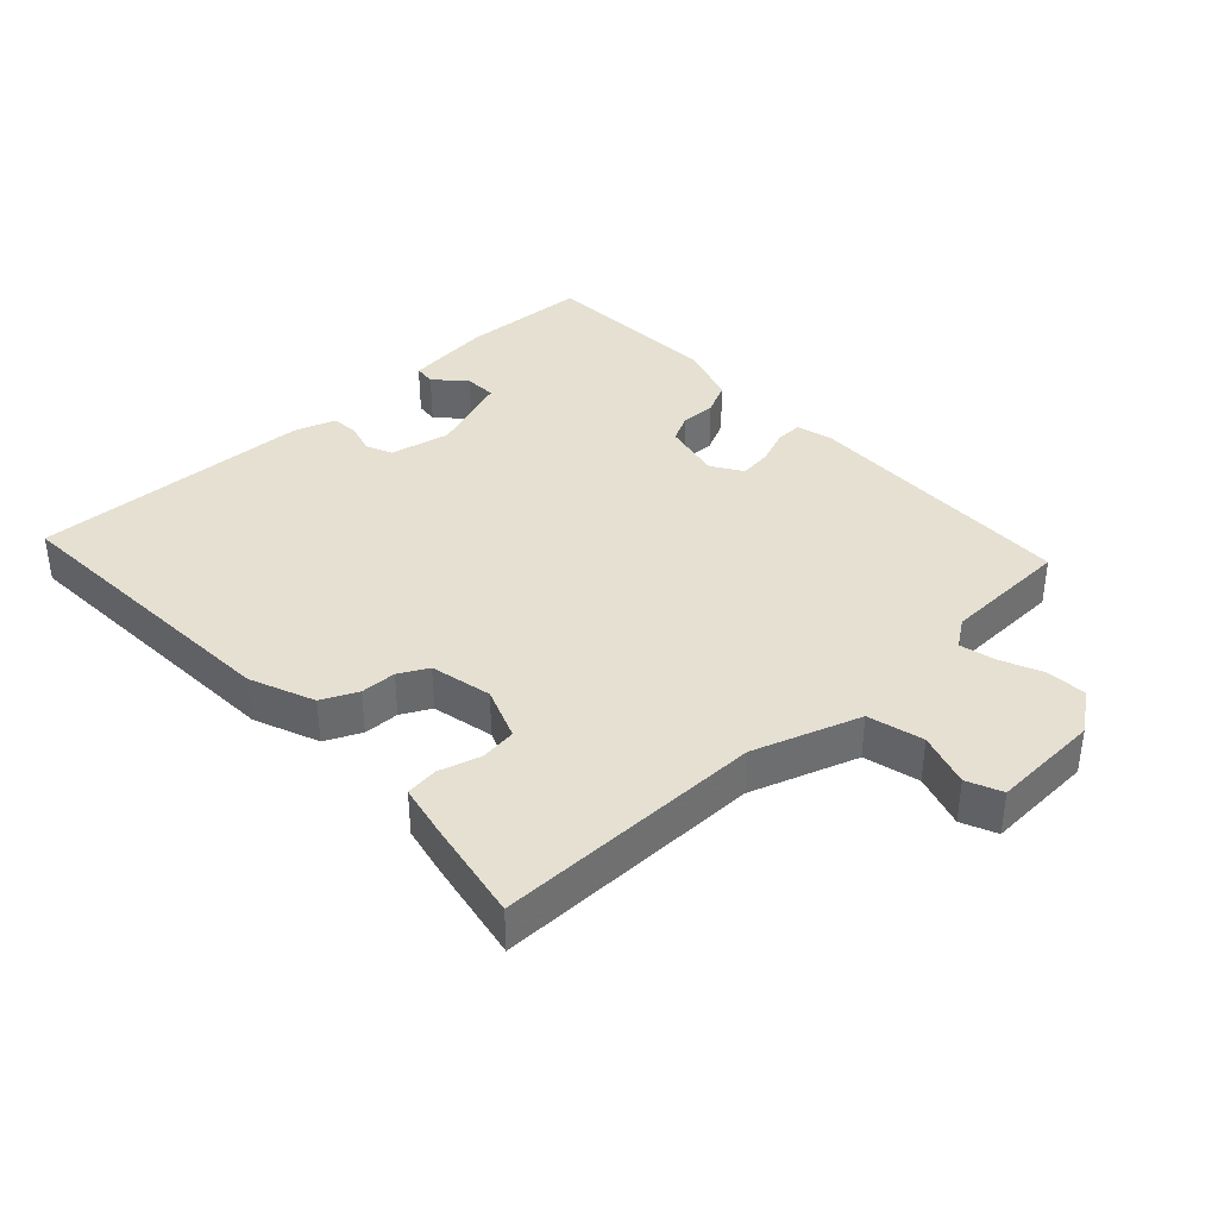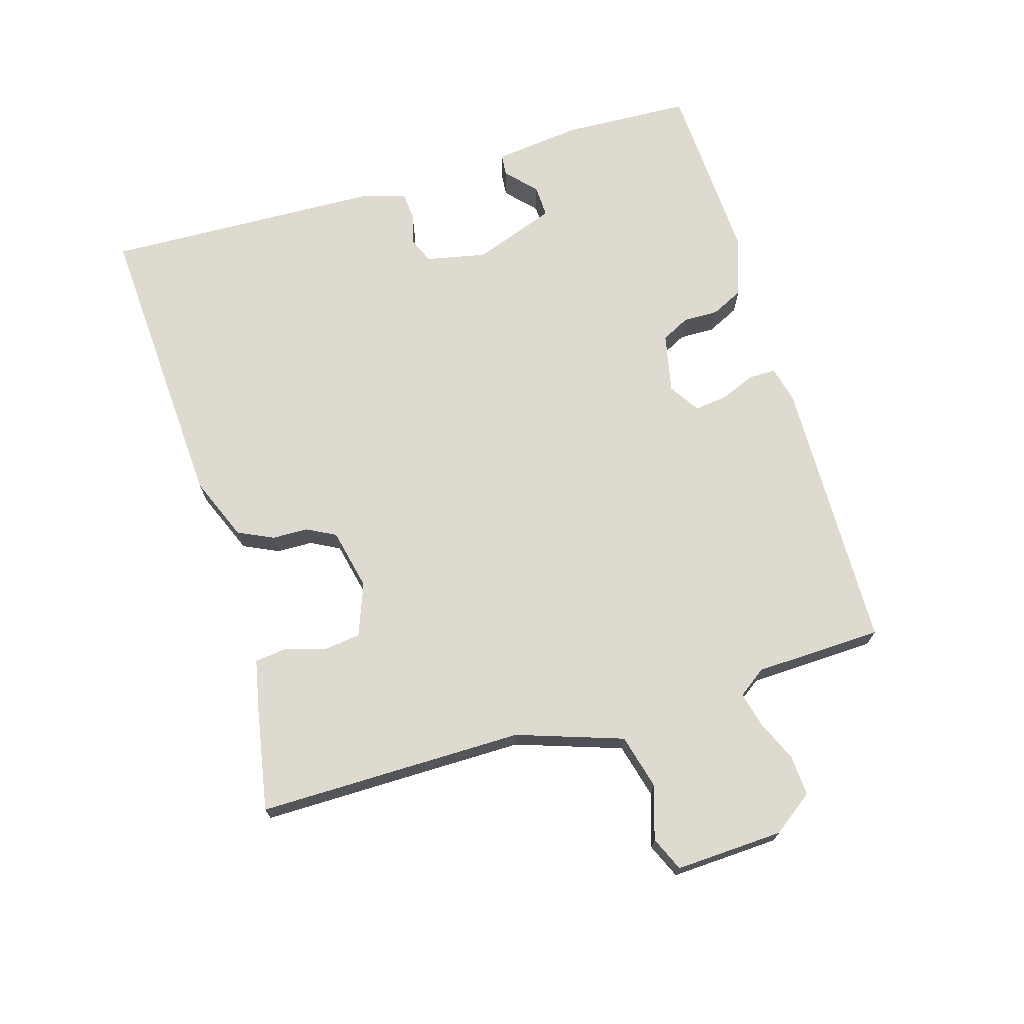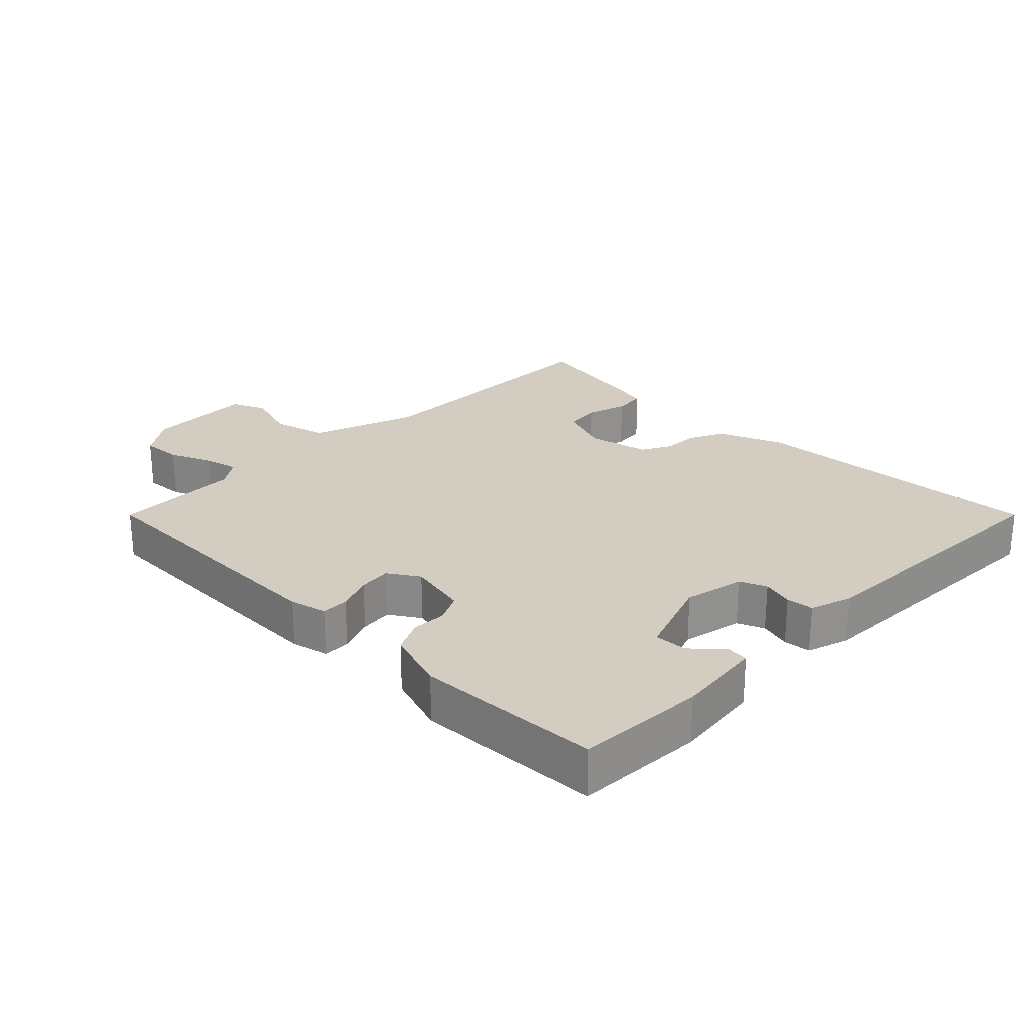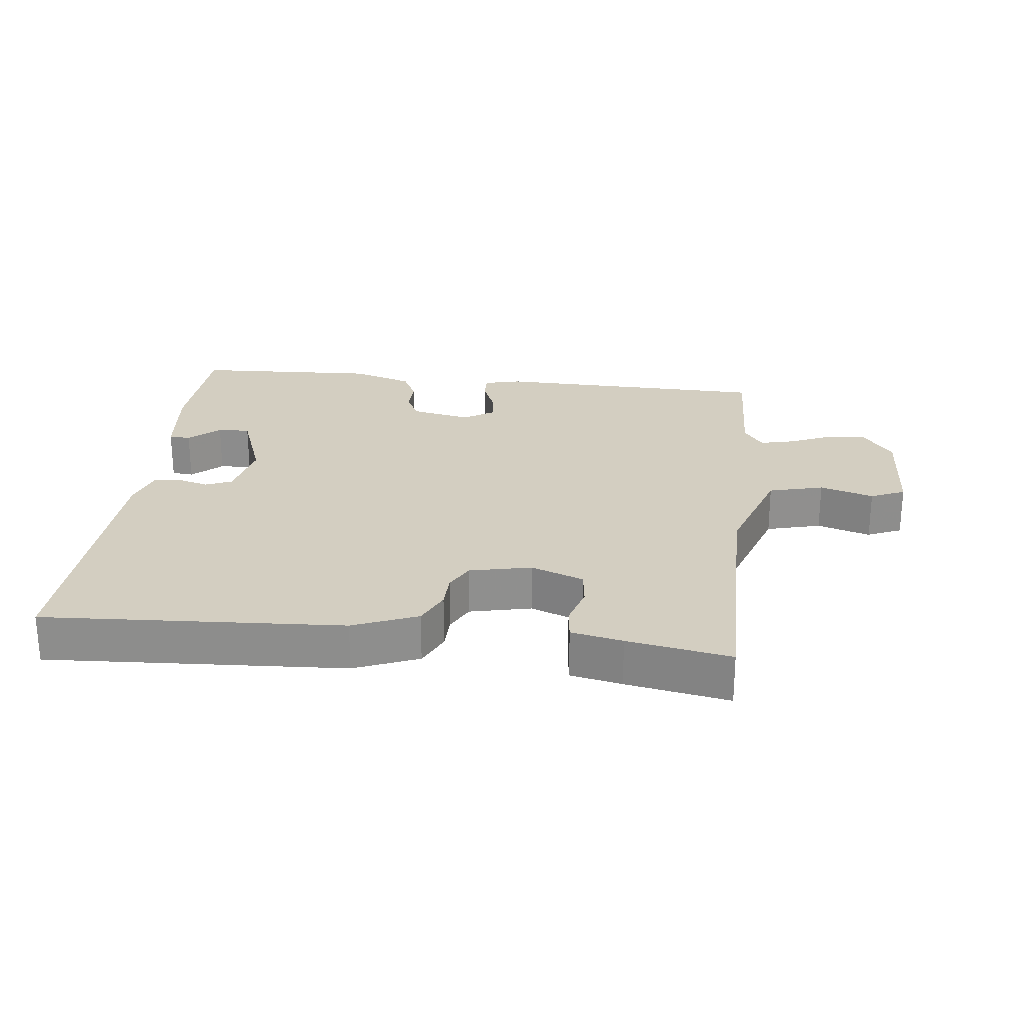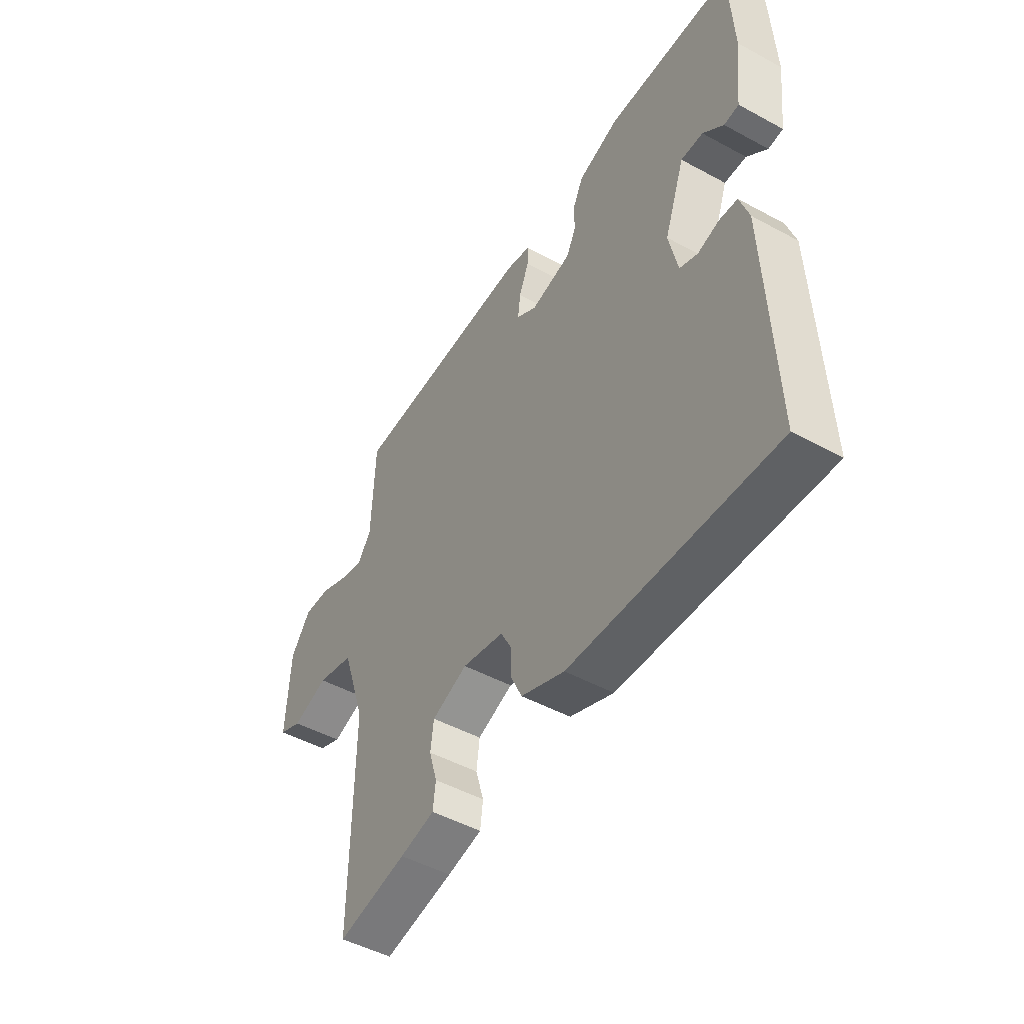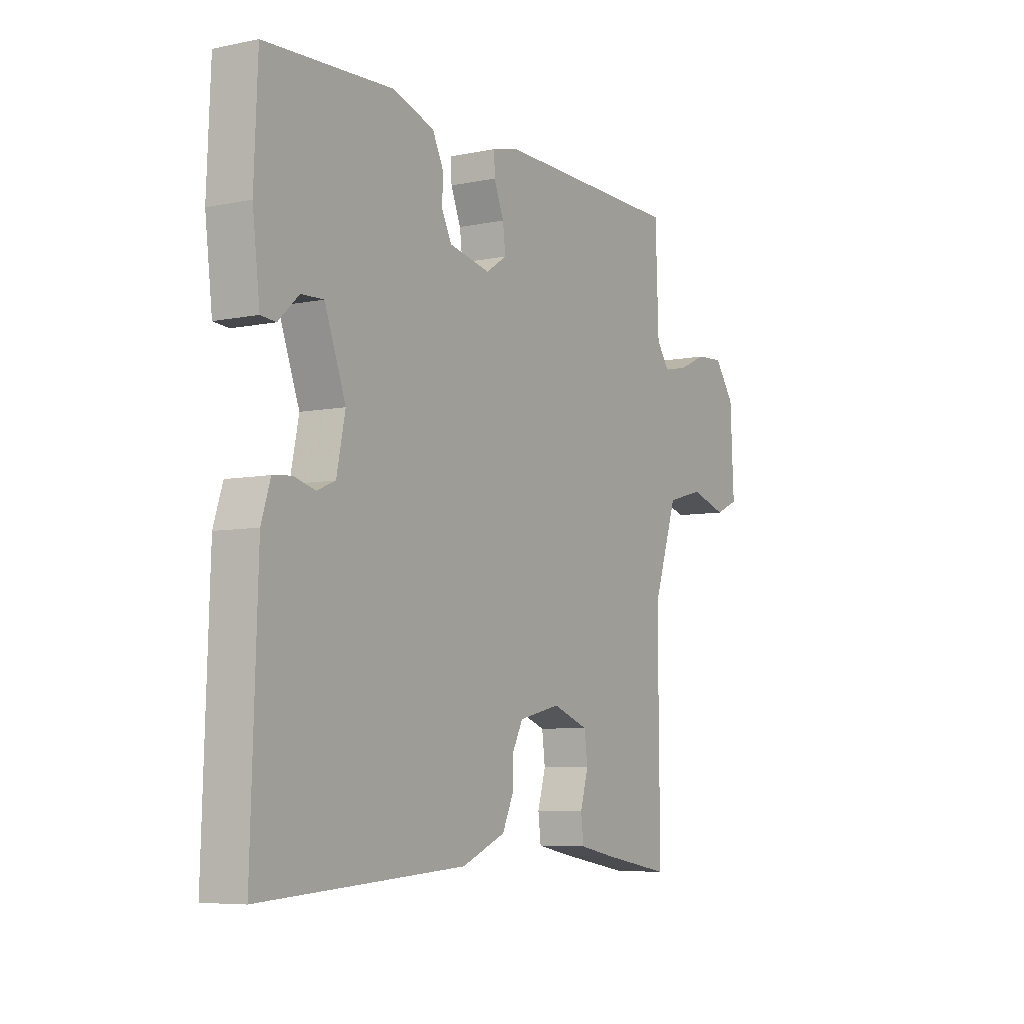
<metadata>
{"format":"obj","ext":"obj","renderer":"f3d","projection":"perspective","resolution":1024,"background":"white","views":[{"elev":37.6,"azim":-132.7,"up":"+Y"},{"elev":70.7,"azim":-106.5,"up":"+Y"},{"elev":24.7,"azim":45.0,"up":"+Y"},{"elev":25.1,"azim":-173.3,"up":"+Y"},{"elev":-48.8,"azim":58.9,"up":"+Z"},{"elev":-6.6,"azim":121.2,"up":"+Z"}]}
</metadata>
<code>
v -0.5 0.07 0.5
v -0.081 0.07 0.508
v -0.025 0.07 0.494
v -0.026 0.07 0.453
v -0.048 0.07 0.399
v -0.054 0.07 0.35
v -0.008 0.07 0.32
v 0.083 0.07 0.339
v 0.105 0.07 0.382
v 0.104 0.07 0.435
v 0.128 0.07 0.484
v 0.221 0.07 0.514
v 0.5 0.07 0.5
v 0.508 0.07 0.306
v 0.492 0.07 0.173
v 0.459 0.07 0.17
v 0.414 0.07 0.212
v 0.365 0.07 0.214
v 0.319 0.07 0.089
v 0.338 0.07 -0.003
v 0.378 0.07 -0.02
v 0.425 0.07 -0.007
v 0.466 0.07 -0.011
v 0.486 0.07 -0.074
v 0.5 0.07 -0.5
v 0.048 0.07 -0.473
v -0.049 0.07 -0.433
v -0.074 0.07 -0.379
v -0.075 0.07 -0.325
v -0.098 0.07 -0.281
v -0.191 0.07 -0.26
v -0.271 0.07 -0.29
v -0.278 0.07 -0.345
v -0.26 0.07 -0.407
v -0.266 0.07 -0.456
v -0.344 0.07 -0.472
v -0.5 0.07 -0.5
v -0.497 0.07 -0.096
v -0.551 0.07 0.065
v -0.634 0.07 0.087
v -0.715 0.07 0.062
v -0.767 0.07 0.085
v -0.759 0.07 0.249
v -0.714 0.07 0.31
v -0.653 0.07 0.306
v -0.59 0.07 0.278
v -0.537 0.07 0.265
v -0.507 0.07 0.307
v -0.5 0 0.5
v -0.081 0 0.508
v -0.025 0 0.494
v -0.026 0 0.453
v -0.048 0 0.399
v -0.054 0 0.35
v -0.008 0 0.32
v 0.083 0 0.339
v 0.105 0 0.382
v 0.104 0 0.435
v 0.128 0 0.484
v 0.221 0 0.514
v 0.5 0 0.5
v 0.508 0 0.306
v 0.492 0 0.173
v 0.459 0 0.17
v 0.414 0 0.212
v 0.365 0 0.214
v 0.319 0 0.089
v 0.338 0 -0.003
v 0.378 0 -0.02
v 0.425 0 -0.007
v 0.466 0 -0.011
v 0.486 0 -0.074
v 0.5 0 -0.5
v 0.048 0 -0.473
v -0.049 0 -0.433
v -0.074 0 -0.379
v -0.075 0 -0.325
v -0.098 0 -0.281
v -0.191 0 -0.26
v -0.271 0 -0.29
v -0.278 0 -0.345
v -0.26 0 -0.407
v -0.266 0 -0.456
v -0.344 0 -0.472
v -0.5 0 -0.5
v -0.497 0 -0.096
v -0.551 0 0.065
v -0.634 0 0.087
v -0.715 0 0.062
v -0.767 0 0.085
v -0.759 0 0.249
v -0.714 0 0.31
v -0.653 0 0.306
v -0.59 0 0.278
v -0.537 0 0.265
v -0.507 0 0.307
f 44 45 46
f 43 44 46
f 42 43 46
f 41 42 46
f 40 41 46
f 39 40 46 47
f 38 39 47 48
f 36 37 38
f 35 36 38
f 34 35 38
f 33 34 38
f 38 48 1
f 33 38 1
f 32 33 1
f 27 28 29
f 26 27 29
f 25 26 29
f 24 25 29
f 23 24 29
f 22 23 29
f 21 22 29
f 20 21 29 30
f 19 20 30 31
f 15 16 17
f 14 15 17
f 13 14 17
f 12 13 17
f 11 12 17
f 11 17 18
f 10 11 18
f 9 10 18
f 18 19 31
f 9 18 31
f 8 9 31
f 3 4 5
f 2 3 5
f 1 2 5
f 1 5 6
f 32 1 6 7
f 7 8 31 32
f 94 93 92
f 94 92 91
f 94 91 90
f 94 90 89
f 94 89 88
f 95 94 88 87
f 96 95 87 86
f 86 85 84
f 86 84 83
f 86 83 82
f 86 82 81
f 49 96 86
f 49 86 81
f 49 81 80
f 77 76 75
f 77 75 74
f 77 74 73
f 77 73 72
f 77 72 71
f 77 71 70
f 77 70 69
f 78 77 69 68
f 79 78 68 67
f 65 64 63
f 65 63 62
f 65 62 61
f 65 61 60
f 65 60 59
f 66 65 59
f 66 59 58
f 66 58 57
f 79 67 66
f 79 66 57
f 79 57 56
f 53 52 51
f 53 51 50
f 53 50 49
f 54 53 49
f 55 54 49 80
f 80 79 56 55
f 1 49 50 2
f 2 50 51 3
f 3 51 52 4
f 4 52 53 5
f 5 53 54 6
f 6 54 55 7
f 7 55 56 8
f 8 56 57 9
f 9 57 58 10
f 10 58 59 11
f 11 59 60 12
f 12 60 61 13
f 13 61 62 14
f 14 62 63 15
f 15 63 64 16
f 16 64 65 17
f 17 65 66 18
f 18 66 67 19
f 19 67 68 20
f 20 68 69 21
f 21 69 70 22
f 22 70 71 23
f 23 71 72 24
f 24 72 73 25
f 25 73 74 26
f 26 74 75 27
f 27 75 76 28
f 28 76 77 29
f 29 77 78 30
f 30 78 79 31
f 31 79 80 32
f 32 80 81 33
f 33 81 82 34
f 34 82 83 35
f 35 83 84 36
f 36 84 85 37
f 37 85 86 38
f 38 86 87 39
f 39 87 88 40
f 40 88 89 41
f 41 89 90 42
f 42 90 91 43
f 43 91 92 44
f 44 92 93 45
f 45 93 94 46
f 46 94 95 47
f 47 95 96 48
f 48 96 49 1

</code>
